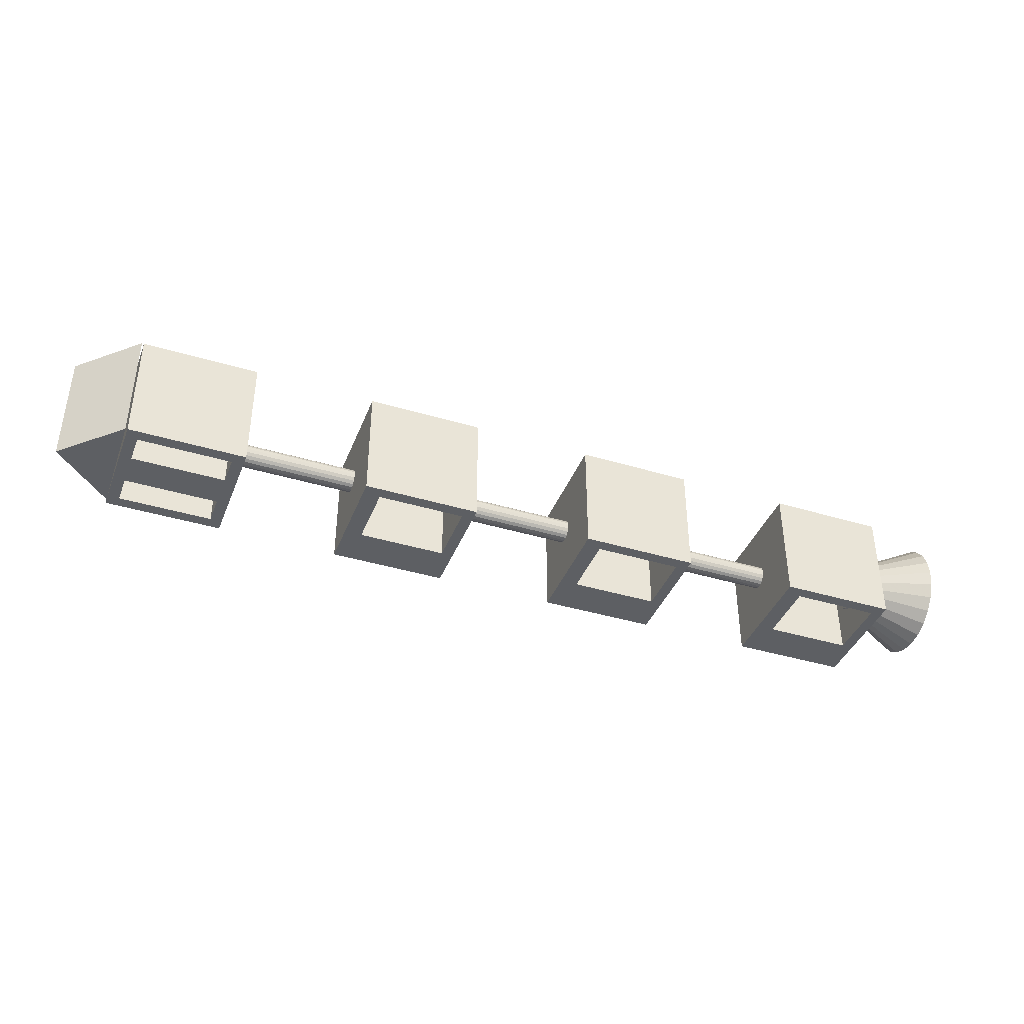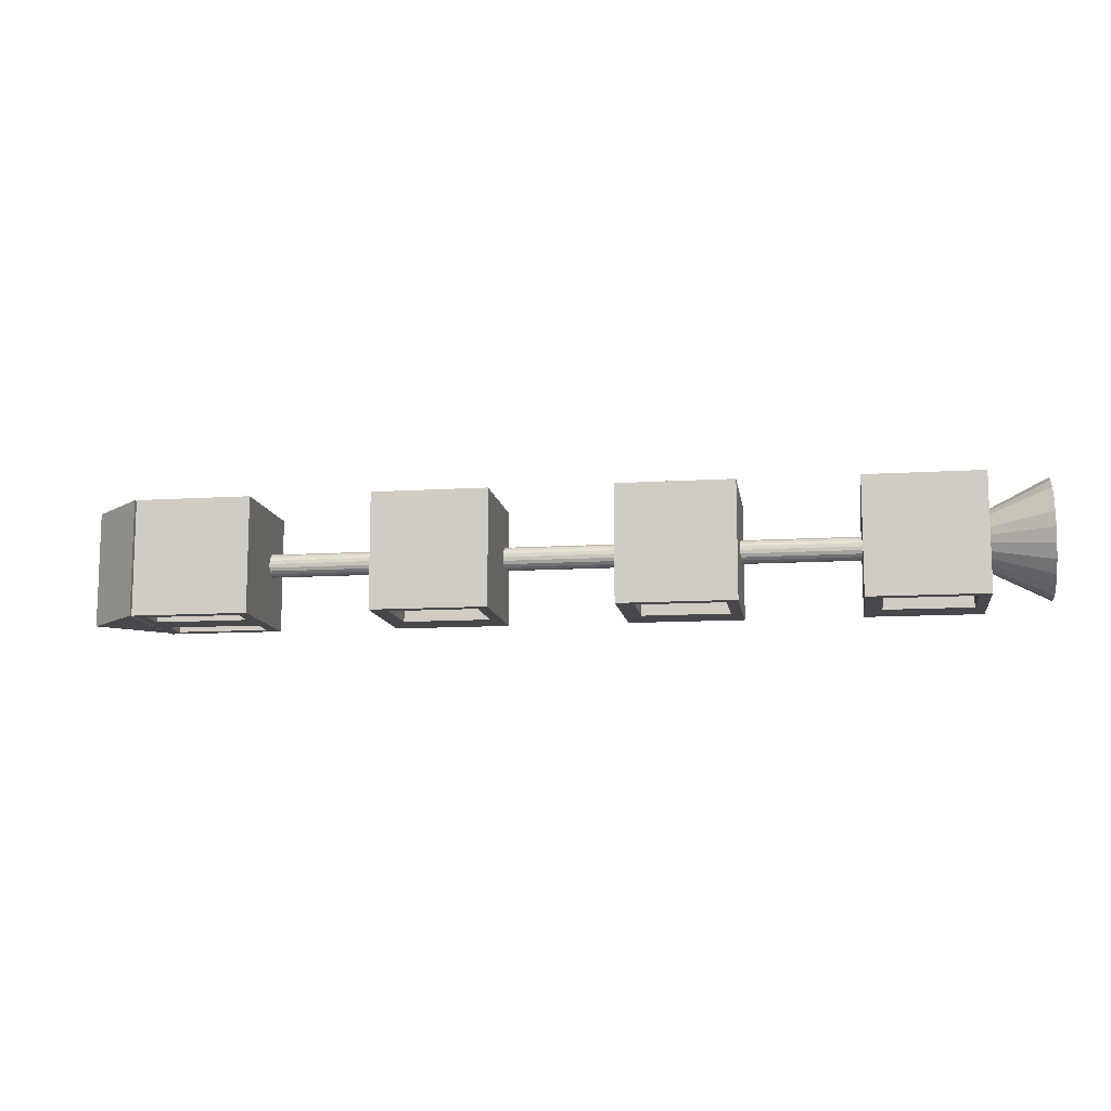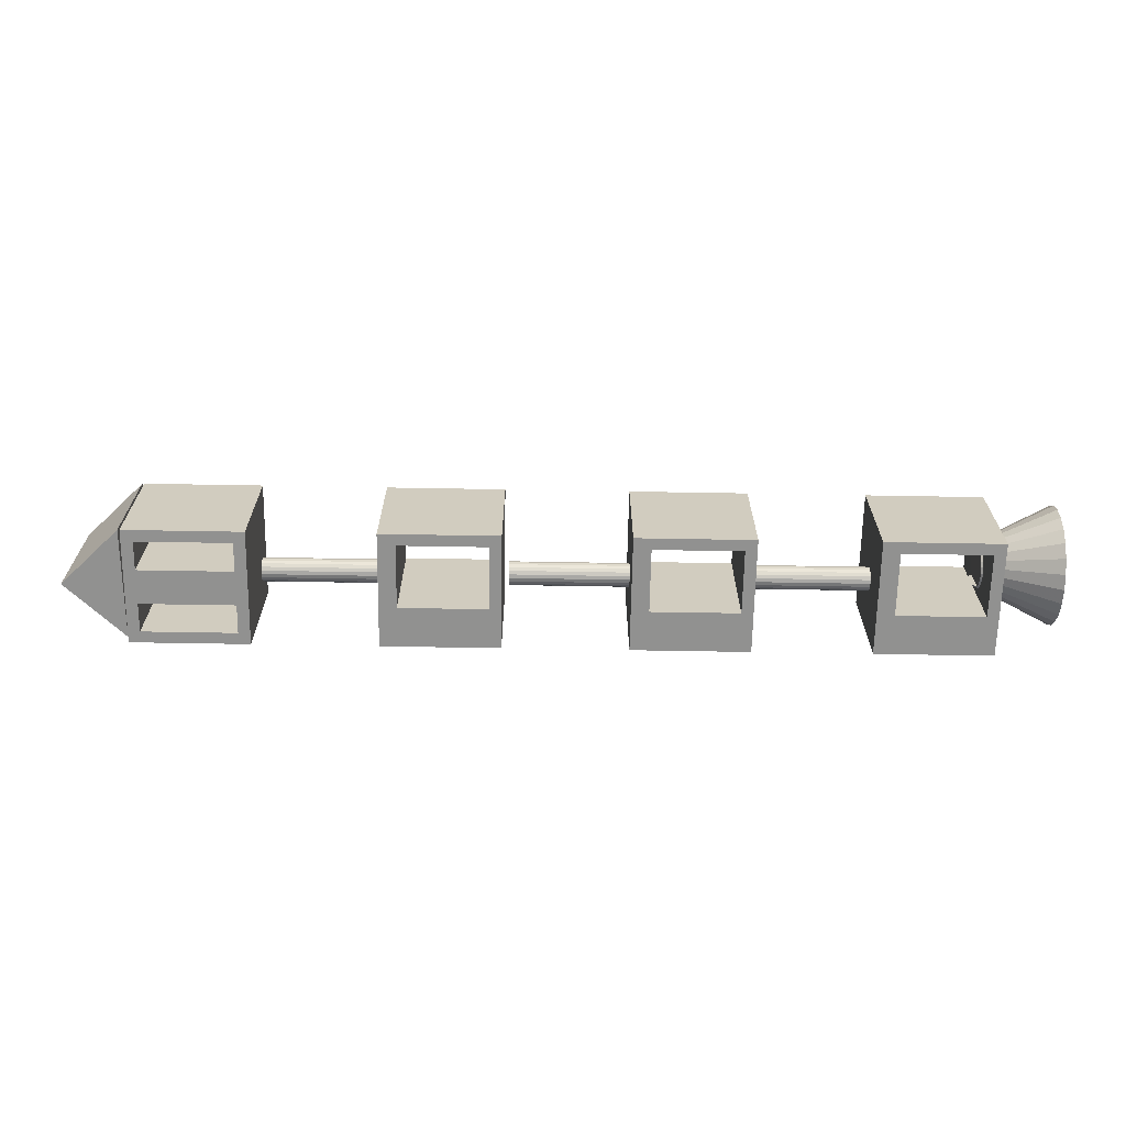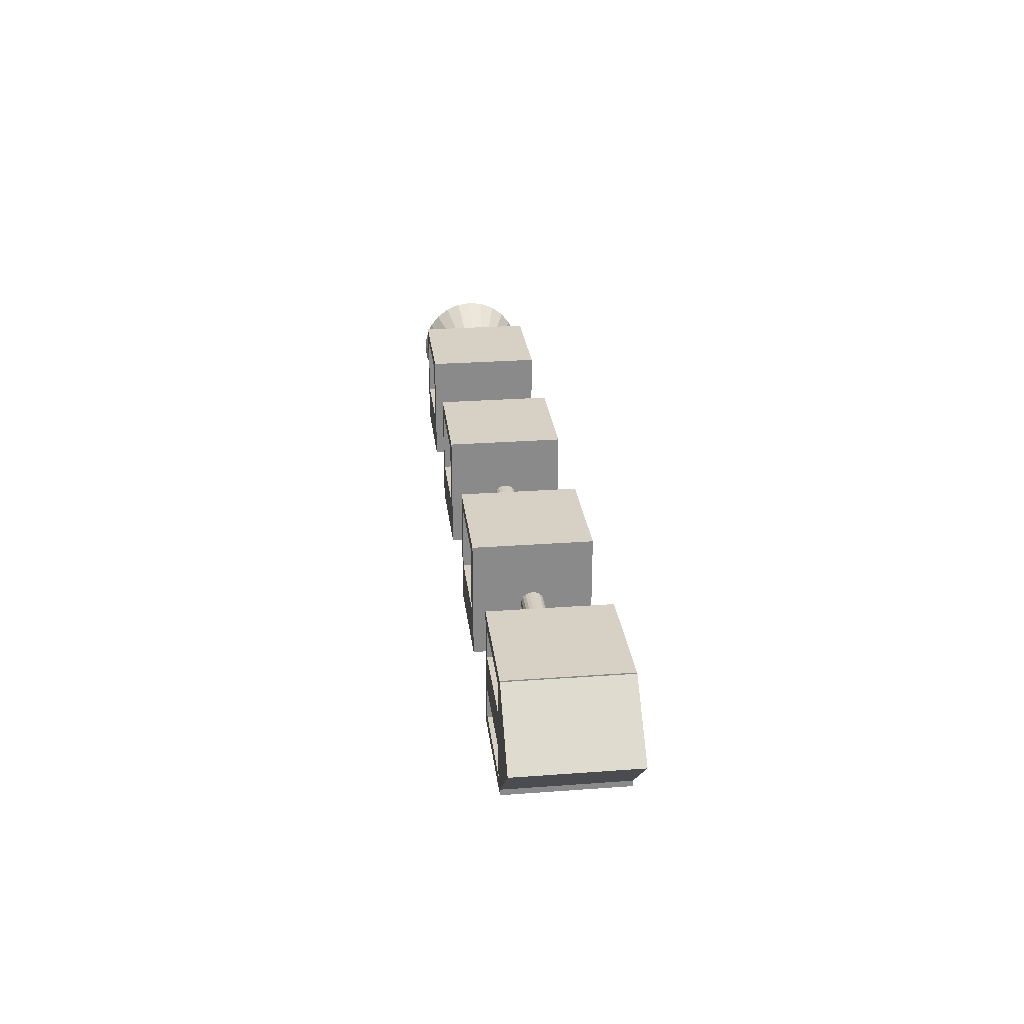
<metadata>
{"format":"obj","ext":"obj","renderer":"f3d","projection":"perspective","resolution":1024,"background":"white","views":[{"elev":-40.0,"azim":-20.4,"up":"+Y"},{"elev":-11.4,"azim":8.7,"up":"+Y"},{"elev":-66.0,"azim":-1.0,"up":"+Y"},{"elev":26.8,"azim":-96.6,"up":"+Z"}]}
</metadata>
<code>
o obj_0
v -78 		19 		11
v -62 		19 		11
v -78 		19 		22
v -62 		19 		22
v -62 		19 		16
v -78 		19 		16
v 62 		4.67 		18.5
v 62 		4.17 		19.71
v 60 		5.135 		19.96
v 60 		5.535 		19
v -62 		19 		27
v -78 		19 		27
v 72 		0.34 		16
v 72 		-0.659 		18.41
v -80 		19 		10
v -80 		19 		29
v -60 		19 		9
v -60 		19 		29
v 45 		19 		16
v 59.68 		5.29 		20.01
v 59.68 		5.676 		19.08
v 42 		19 		9
v 42 		19 		16
v 62 		4 		21
v 62 		19 		9
v 60 		4.998 		21
v 72 		-1 		21
v 59.68 		5.159 		21
v 60 		19 		16
v 59.67 		6.669 		18
v 59.68 		5.29 		21.99
v 59.68 		5.676 		22.92
v 59.67 		6.288 		23.71
v 4.998 		19 		16
v 20 		19 		16
v 59.67 		6.288 		18.29
v 2 		19 		9
v 2 		19 		16
v 22 		19 		9
v 22 		7 		29
v 22 		-1 		29
v 22 		-1 		9
v 22 		19 		16
v 22 		7 		16.38
v 22 		7 		18
v -36 		19 		16
v -21 		19 		16
v -39 		19 		9
v -39 		19 		16
v -19 		19 		9
v 2 		-1 		9
v 2 		-1 		29
v -21 		19 		27
v 2 		7 		29
v -36 		19 		27
v 2 		7 		18
v -39 		19 		29
v 2 		7 		16
v -19 		19 		29
v 20 		19 		27
v 4.998 		19 		27
v 2 		19 		29
v 22 		19 		29
v 45 		19 		27
v 42 		19 		29
v 20 		-1 		16
v 4.998 		-1 		16
v 20 		-1 		27
v 4.998 		-1 		27
v 60 		19 		27
v -19 		-1 		29
v -19 		-1 		9
v 62 		19 		29
v -39 		-1 		9
v -39 		-1 		29
v -39 		7 		29
v -39 		7 		18
v -39 		7 		16
v -21 		-1 		16
v -36 		-1 		16
v -80 		19 		9
v -90.16 		19 		19.32
v -80.33 		19 		29
v -21 		-1 		27
v -36 		-1 		27
v -62 		-1 		11
v -78 		-1 		11
v -78 		-1 		16
v -62 		-1 		16
v -62 		-1 		22
v -78 		-1 		22
v -78 		-1 		27
v -62 		-1 		27
v -80 		-1 		29
v -80 		-1 		10
v 42 		8.206 		16
v 42 		9 		16
v -60 		-1 		29
v -60 		-1 		9
v 45 		-1 		16
v 45 		-1 		27
v 42 		-1 		29
v 42 		-1 		9
v 62 		-1 		9
v 60 		-1 		16
v 60 		-1 		27
v 62 		-1 		29
v 72 		9 		11
v 72 		11.59 		11.34
v 72 		14 		12.34
v 72 		16.07 		13.93
v 72 		17.66 		16
v -80 		-1 		9
v -90.16 		-1 		19.32
v -80.33 		-1 		29
v -59 		8.382 		19.9
v -59 		9 		20
v -59 		9.618 		19.9
v -59 		10.18 		19.62
v -59 		10.62 		19.18
v -59 		10.9 		18.62
v -59 		11 		18
v -59 		10.9 		17.38
v -59 		10.62 		16.82
v 60 		11.22 		16
v -59 		7.382 		16.82
v -59 		7.098 		17.38
v -59 		7 		18
v -59 		7.098 		18.62
v -59 		7.382 		19.18
v -59 		7.824 		19.62
v -18 		10.62 		16.82
v -18 		10.9 		17.38
v -59 		9 		16
v -59 		8.382 		16.1
v -59 		7.824 		16.38
v -59 		10.18 		16.38
v -59 		9.618 		16.1
v -18 		11 		18
v 42 		7 		29
v 42 		7 		18
v 42 		7 		16.38
v -18 		10.9 		18.62
v -18 		10.62 		19.18
v -18 		10.18 		19.62
v -18 		9.618 		19.9
v -18 		9 		20
v -18 		8.382 		19.9
v -18 		7.824 		19.62
v -18 		7.382 		19.18
v 72 		6.412 		30.66
v 72 		4 		29.66
v 72 		1.929 		28.07
v 72 		0.34 		26
v 72 		-0.659 		23.59
v 72 		1.929 		13.93
v 72 		4 		12.34
v 72 		6.412 		11.34
v 62 		4.17 		22.29
v 62 		9 		16
v 60 		5.135 		22.04
v 22 		9 		16
v 22 		8.206 		16
v 62 		4.67 		23.5
v 2 		9 		16
v 60 		5.535 		23
v -39 		9 		16
v 62 		5.465 		24.54
v 60 		6.17 		23.83
v 62 		6.5 		25.33
v 60 		6.999 		24.47
v -18 		7.382 		16.82
v -18 		7.098 		17.38
v -18 		7 		18
v -18 		7.098 		18.62
v -18 		9 		16
v -18 		8.382 		16.1
v -18 		7.824 		16.38
v -18 		10.18 		16.38
v -18 		9.618 		16.1
v 22 		11 		18
v 22 		9 		20
v 22 		10.18 		16.38
v 22 		10.62 		16.82
v 22 		10.9 		17.38
v 22 		10.9 		18.62
v 22 		10.62 		19.18
v 22 		10.18 		19.62
v 22 		9.618 		19.9
v 22 		8.382 		19.9
v 62 		6.5 		16.67
v 22 		8.192 		19.81
v 60 		6.999 		17.53
v 22 		7.824 		19.62
v 22 		7.382 		19.18
v 22 		7.098 		18.62
v 22 		7.098 		17.38
v 22 		7.382 		16.82
v 62 		5.465 		17.46
v 22 		7.822 		16.38
v 60 		6.17 		18.17
v 22 		9.618 		16.1
v 22 		10.18 		16.38
v 22 		7.824 		16.38
v 22 		8.382 		16.1
v 72 		18.66 		18.41
v 72 		19 		21
v 72 		18.66 		23.59
v 72 		17.66 		26
v 72 		16.07 		28.07
v 72 		14 		29.66
v 72 		11.59 		30.66
v 72 		9 		31
v 59.66 		7.084 		24.32
v 62 		7.706 		25.83
v 60 		7.964 		24.86
v 59.65 		8.01 		24.7
v 62 		9 		26
v -39 		11 		18
v -39 		9 		20
v -39 		10.18 		16.38
v -39 		10.62 		16.82
v 60 		9 		25
v -39 		10.9 		17.38
v -39 		10.9 		18.62
v -39 		10.62 		19.18
v -39 		10.18 		19.62
v 59.64 		9 		24.82
v -39 		9.618 		19.9
v 62 		10.29 		25.83
v -39 		8.382 		19.9
v 60 		10.04 		24.86
v -39 		8.192 		19.81
v -39 		7.824 		19.62
v -39 		7.382 		19.18
v 59.63 		9.988 		24.69
v -39 		7.098 		18.62
v 62 		11.5 		25.33
v -39 		7.098 		17.38
v 60 		11 		24.47
v 59.62 		10.91 		24.3
v 62 		12.54 		24.54
v 60 		11.83 		23.83
v 59.62 		11.69 		23.69
v 62 		13.33 		23.5
v 60 		12.47 		23
v 59.61 		12.29 		22.9
v 62 		13.83 		22.29
v 60 		12.87 		22.04
v 59.61 		12.67 		21.98
v 62 		14 		21
v 60 		13 		21
v 59.6 		12.8 		21
v 62 		13.83 		19.71
v 60 		12.87 		19.96
v 2 		11 		18
v 2 		9 		20
v 59.61 		12.67 		20.02
v 2 		10.18 		16.38
v 2 		10.62 		16.82
v 62 		13.33 		18.5
v 2 		10.9 		17.38
v 60 		12.47 		19
v 2 		10.9 		18.62
v 2 		10.62 		19.18
v 2 		10.18 		19.62
v 59.61 		12.29 		19.1
v 2 		9.618 		19.9
v 62 		12.54 		17.46
v 2 		8.382 		19.9
v 2 		8.192 		19.81
v 60 		11.83 		18.17
v 2 		7.824 		19.62
v -39 		7.382 		16.82
v 2 		7.382 		19.18
v -39 		7.822 		16.38
v 2 		7.098 		18.62
v 59.62 		11.69 		18.31
v -39 		9.618 		16.1
v -39 		10.18 		16.38
v 2 		7.098 		17.38
v 62 		11.5 		16.67
v 2 		7.382 		16.82
v 60 		11 		17.53
v 2 		7.822 		16.38
v -39 		7.824 		16.38
v 2 		9.618 		16.1
v 58.93 		10.73 		18
v 59.62 		11.29 		18
v -39 		8.382 		16.1
v 2 		10.18 		16.38
v 2 		7.824 		16.38
v 2 		8.382 		16.1
v 62 		10.29 		16.17
v 60 		10.04 		17.14
v 58.22 		9.804 		18
v 60 		9 		17
v 58 		9 		18
v 62 		7.706 		16.17
v 60 		7.964 		17.14
v 58.22 		8.196 		18
v 58.93 		7.267 		18
v 42 		11 		18
v 42 		9 		20
v 42 		10.18 		16.38
v 42 		10.62 		16.82
v 42 		10.9 		17.38
v 42 		10.9 		18.62
v 42 		10.62 		19.18
v 42 		10.18 		19.62
v 42 		9.618 		19.9
v 42 		8.382 		19.9
v 42 		8.192 		19.81
v 42 		7.824 		19.62
v 42 		7.382 		19.18
v 42 		7.098 		18.62
v 42 		7.098 		17.38
v 42 		7.382 		16.82
v 42 		7.822 		16.38
v 42 		9.618 		16.1
v 42 		10.18 		16.38
v 42 		7.824 		16.38
v 42 		8.382 		16.1
g group_0_4634441
f 15 82 83
f 114 95 115
f 83 115 95
f 83 95 15
f 82 114 115
f 82 115 83
f 15 95 114
f 15 114 82
g group_0_12568524
f 314 313 194
f 194 313 192
f 117 118 116
f 116 118 119
f 116 119 120
f 116 120 121
f 116 121 122
f 116 122 123
f 116 123 124
f 129 134 128
f 127 128 134
f 130 134 129
f 131 134 130
f 116 134 131
f 126 127 136
f 135 136 127
f 134 135 127
f 124 137 116
f 137 138 116
f 134 116 138
f 194 195 314
f 162 97 323
f 185 307 184
f 181 307 185
f 190 312 182
f 190 192 313
f 175 149 148
f 175 148 147
f 175 147 146
f 175 146 145
f 175 145 144
f 175 144 143
f 175 143 139
f 175 139 133
f 175 133 132
f 178 172 173
f 174 177 173
f 175 177 174
f 149 175 150
f 178 173 177
f 176 177 175
f 132 179 175
f 179 180 175
f 176 175 180
f 197 198 317
f 45 141 196
f 317 45 197
f 219 123 122
f 219 122 225
f 162 323 205
f 203 183 321
f 286 276 136
f 188 310 309
f 310 188 189
f 286 136 135
f 204 319 200
f 321 320 203
f 184 305 183
f 323 204 205
f 130 129 235
f 187 309 186
f 187 188 309
f 122 121 225
f 120 226 121
f 162 202 320
f 220 118 117
f 203 320 202
f 117 116 220
f 235 131 130
f 127 126 274
f 167 134 138
f 136 276 126
f 167 135 134
f 131 233 116
f 291 179 259
f 129 128 237
f 138 137 279
f 172 283 281
f 283 172 285
f 165 180 287
f 287 180 291
f 219 224 123
f 260 259 132
f 132 262 260
f 56 277 174
f 174 173 56
f 139 143 256
f 281 173 172
f 264 143 265
f 144 145 265
f 266 265 145
f 165 176 180
f 145 268 266
f 77 128 239
f 268 147 257
f 127 274 239
f 321 183 305
f 257 147 270
f 138 279 167
f 270 148 271
f 176 165 293
f 186 308 181
f 280 137 221
f 310 189 311
f 139 256 262
f 189 182 304
f 189 304 311
f 264 256 143
f 304 182 312
f 144 265 143
f 222 124 224
f 123 224 124
f 190 313 312
f 314 195 315
f 316 315 196
f 195 196 315
f 196 141 316
f 141 45 317
f 225 121 226
f 317 198 318
f 268 146 147
f 318 198 319
f 198 200 319
f 162 320 97
f 119 227 226
f 119 226 120
f 227 119 229
f 118 229 119
f 204 322 319
f 148 149 271
f 323 322 204
f 118 220 229
f 306 305 184
f 116 231 220
f 184 307 306
f 150 275 149
f 181 303 307
f 231 116 233
f 303 181 308
f 186 309 308
f 234 233 131
f 131 235 234
f 129 237 235
f 77 237 128
f 127 239 128
f 274 126 276
f 280 279 137
f 137 124 221
f 135 290 286
f 132 259 179
f 290 135 167
f 222 221 124
f 268 145 146
f 273 271 149
f 273 149 275
f 175 277 150
f 277 175 174
f 281 56 173
f 172 178 285
f 291 180 179
f 292 285 178
f 177 293 292
f 177 292 178
f 293 177 176
f 133 262 132
f 262 133 139
f 270 147 148
f 275 150 277
g group_0_15277357
f 1 2 81
f 3 4 5
f 3 5 6
f 16 11 12
f 16 12 3
f 6 15 3
f 81 15 1
f 6 1 15
f 16 3 15
f 8 7 14
f 13 14 7
f 17 81 2
f 17 2 5
f 4 18 5
f 11 18 4
f 16 18 11
f 17 5 18
f 10 9 20
f 10 20 21
f 22 23 19
f 64 19 23
f 14 27 24
f 14 24 8
f 9 26 28
f 9 28 20
f 25 22 19
f 29 25 19
f 35 39 34
f 32 289 31
f 33 289 32
f 30 36 31
f 36 21 31
f 21 20 31
f 28 31 20
f 37 38 34
f 61 34 38
f 37 34 39
f 39 35 43
f 47 50 46
f 44 45 42
f 41 42 45
f 45 40 41
f 48 49 46
f 55 46 49
f 48 46 50
f 57 59 55
f 54 56 52
f 51 52 56
f 51 56 58
f 57 55 49
f 53 55 59
f 50 47 59
f 53 59 47
f 62 63 61
f 40 52 41
f 62 61 38
f 60 61 63
f 63 43 60
f 35 60 43
f 65 64 23
f 70 64 73
f 65 73 64
f 68 35 66
f 76 77 75
f 74 75 77
f 74 77 78
f 70 73 29
f 25 29 73
f 85 53 84
f 87 113 86
f 99 86 113
f 88 89 90
f 88 90 91
f 98 94 93
f 92 93 94
f 84 53 79
f 88 91 95
f 94 95 91
f 92 94 91
f 88 95 87
f 113 87 95
f 96 97 103
f 23 22 97
f 103 97 22
f 98 93 90
f 98 90 89
f 86 99 89
f 98 89 99
f 106 107 101
f 101 102 100
f 102 103 100
f 105 100 104
f 103 104 100
f 102 101 107
f 107 106 105
f 107 105 104
f 103 22 25
f 51 42 67
f 68 41 69
f 69 52 67
f 52 51 67
f 52 69 41
f 41 68 66
f 66 67 42
f 41 66 42
f 111 212 110
f 110 212 109
f 112 212 111
f 72 79 80
f 84 71 85
f 85 75 80
f 75 74 80
f 72 80 74
f 75 85 71
f 71 84 79
f 71 79 72
f 18 98 99
f 18 99 17
f 15 95 94
f 15 94 16
f 98 16 94
f 18 16 98
f 81 17 113
f 263 255 29
f 99 113 17
f 86 2 1
f 86 1 87
f 5 89 88
f 5 88 6
f 90 4 3
f 90 3 91
f 11 93 92
f 11 92 12
f 6 88 87
f 6 87 1
f 12 92 91
f 12 91 3
f 89 5 2
f 89 2 86
f 93 11 4
f 93 4 90
f 125 29 19
f 284 272 125
f 269 282 25
f 295 125 297
f 105 300 125
f 140 141 102
f 103 102 141
f 141 142 103
f 103 142 96
f 105 125 100
f 100 19 64
f 100 64 101
f 25 104 103
f 153 154 152
f 154 155 152
f 151 152 155
f 151 155 27
f 151 27 14
f 151 14 13
f 151 13 156
f 151 156 157
f 151 157 158
f 108 109 213
f 158 108 213
f 8 24 104
f 107 104 24
f 107 24 159
f 19 100 125
f 160 109 108
f 299 104 160
f 106 161 26
f 9 105 26
f 10 105 9
f 201 105 10
f 106 26 105
f 160 108 158
f 155 159 24
f 155 24 27
f 26 161 28
f 31 28 161
f 163 42 162
f 44 42 163
f 42 39 162
f 43 162 39
f 159 164 107
f 164 168 107
f 58 165 51
f 38 37 165
f 51 165 37
f 37 39 51
f 39 42 51
f 67 66 35
f 67 35 34
f 161 106 166
f 61 67 34
f 159 155 164
f 154 164 155
f 50 59 72
f 32 31 166
f 161 166 31
f 78 167 74
f 49 48 167
f 74 167 48
f 168 170 107
f 215 218 107
f 48 50 74
f 72 74 50
f 169 106 171
f 166 106 169
f 80 79 47
f 80 47 46
f 164 154 168
f 153 168 154
f 55 80 46
f 47 79 53
f 33 32 169
f 166 169 32
f 71 72 59
f 170 215 107
f 75 71 76
f 71 59 76
f 57 76 59
f 85 55 53
f 152 170 168
f 152 168 153
f 55 85 80
f 214 33 171
f 169 171 33
f 152 151 170
f 215 170 151
f 62 54 40
f 52 40 54
f 63 62 40
f 60 68 69
f 60 69 61
f 61 69 67
f 68 60 35
f 63 186 43
f 181 185 43
f 191 104 299
f 192 190 40
f 182 189 40
f 63 40 189
f 187 63 188
f 184 43 185
f 201 193 105
f 186 63 187
f 181 43 186
f 25 160 104
f 188 63 189
f 182 40 190
f 191 199 104
f 192 40 194
f 194 40 195
f 40 45 196
f 40 196 195
f 191 158 157
f 198 197 44
f 45 44 197
f 199 7 104
f 198 44 200
f 162 43 202
f 184 183 43
f 202 43 203
f 203 43 183
f 157 156 199
f 157 199 191
f 44 163 204
f 204 200 44
f 36 30 201
f 193 201 30
f 163 205 204
f 163 162 205
f 104 7 8
f 102 107 140
f 7 199 13
f 156 13 199
f 201 10 21
f 201 21 36
f 70 106 101
f 207 208 206
f 112 206 208
f 112 208 209
f 112 209 210
f 112 210 211
f 112 211 212
f 213 109 212
f 151 158 213
f 107 73 140
f 216 171 106
f 73 107 218
f 65 140 73
f 232 223 70
f 70 101 64
f 217 214 216
f 171 216 214
f 218 230 73
f 230 238 73
f 224 219 49
f 219 225 49
f 227 57 226
f 49 225 57
f 229 57 227
f 76 57 229
f 76 229 220
f 76 220 231
f 224 49 222
f 216 106 223
f 243 240 70
f 226 57 225
f 215 151 218
f 213 218 151
f 228 217 223
f 216 223 217
f 238 242 73
f 106 70 223
f 212 230 218
f 212 218 213
f 231 233 76
f 233 234 76
f 234 235 76
f 236 228 232
f 223 232 228
f 235 237 76
f 77 76 237
f 242 245 73
f 78 77 239
f 232 70 240
f 230 212 238
f 211 238 212
f 241 236 240
f 232 240 236
f 245 248 73
f 238 211 242
f 210 242 211
f 244 241 243
f 240 243 241
f 248 251 73
f 252 70 29
f 243 70 246
f 209 245 242
f 209 242 210
f 247 244 246
f 243 246 244
f 254 25 251
f 246 70 249
f 208 248 245
f 208 245 209
f 250 247 249
f 246 249 247
f 73 251 25
f 249 70 252
f 248 208 251
f 207 251 208
f 253 250 252
f 249 252 250
f 254 261 25
f 269 25 261
f 252 29 255
f 206 254 251
f 206 251 207
f 262 256 38
f 256 264 38
f 62 38 264
f 264 265 62
f 265 266 62
f 62 268 54
f 54 257 270
f 252 255 258
f 252 258 253
f 262 38 260
f 206 112 261
f 206 261 254
f 266 268 62
f 255 263 267
f 255 267 258
f 257 54 268
f 263 29 272
f 81 113 95
f 81 95 15
f 270 271 54
f 271 273 54
f 261 112 269
f 111 269 112
f 239 274 78
f 273 275 54
f 276 78 274
f 275 277 54
f 263 272 278
f 263 278 267
f 49 167 279
f 279 280 49
f 56 54 277
f 280 221 49
f 58 56 281
f 282 294 25
f 222 49 221
f 281 283 58
f 29 125 272
f 285 58 283
f 286 78 276
f 38 165 287
f 287 291 38
f 286 290 78
f 291 259 38
f 167 78 290
f 260 38 259
f 282 269 110
f 111 110 269
f 292 58 285
f 288 289 284
f 272 284 289
f 272 289 278
f 292 293 58
f 165 58 293
f 160 25 294
f 284 125 295
f 110 109 282
f 294 282 109
f 296 288 295
f 284 295 288
f 109 160 294
f 298 296 297
f 295 297 296
f 300 105 193
f 297 125 300
f 298 297 301
f 158 299 160
f 300 301 297
f 300 302 301
f 158 191 299
f 193 302 300
f 193 30 302
f 288 30 289
f 296 302 288
f 298 301 296
f 301 302 296
f 30 288 302
f 30 31 289
f 289 33 214
f 289 214 217
f 289 217 228
f 289 228 236
f 289 236 241
f 289 241 244
f 289 244 247
f 289 247 250
f 289 250 253
f 289 253 258
f 289 258 267
f 289 267 278
f 303 308 23
f 65 23 308
f 308 309 65
f 309 310 65
f 310 311 65
f 304 140 311
f 65 311 140
f 140 304 312
f 307 23 306
f 303 23 307
f 312 313 140
f 313 314 140
f 314 315 140
f 315 316 140
f 141 140 316
f 142 141 317
f 317 318 142
f 319 142 318
f 23 97 320
f 320 321 23
f 321 305 23
f 306 23 305
f 319 322 142
f 96 142 322
f 322 323 96
f 97 96 323

</code>
